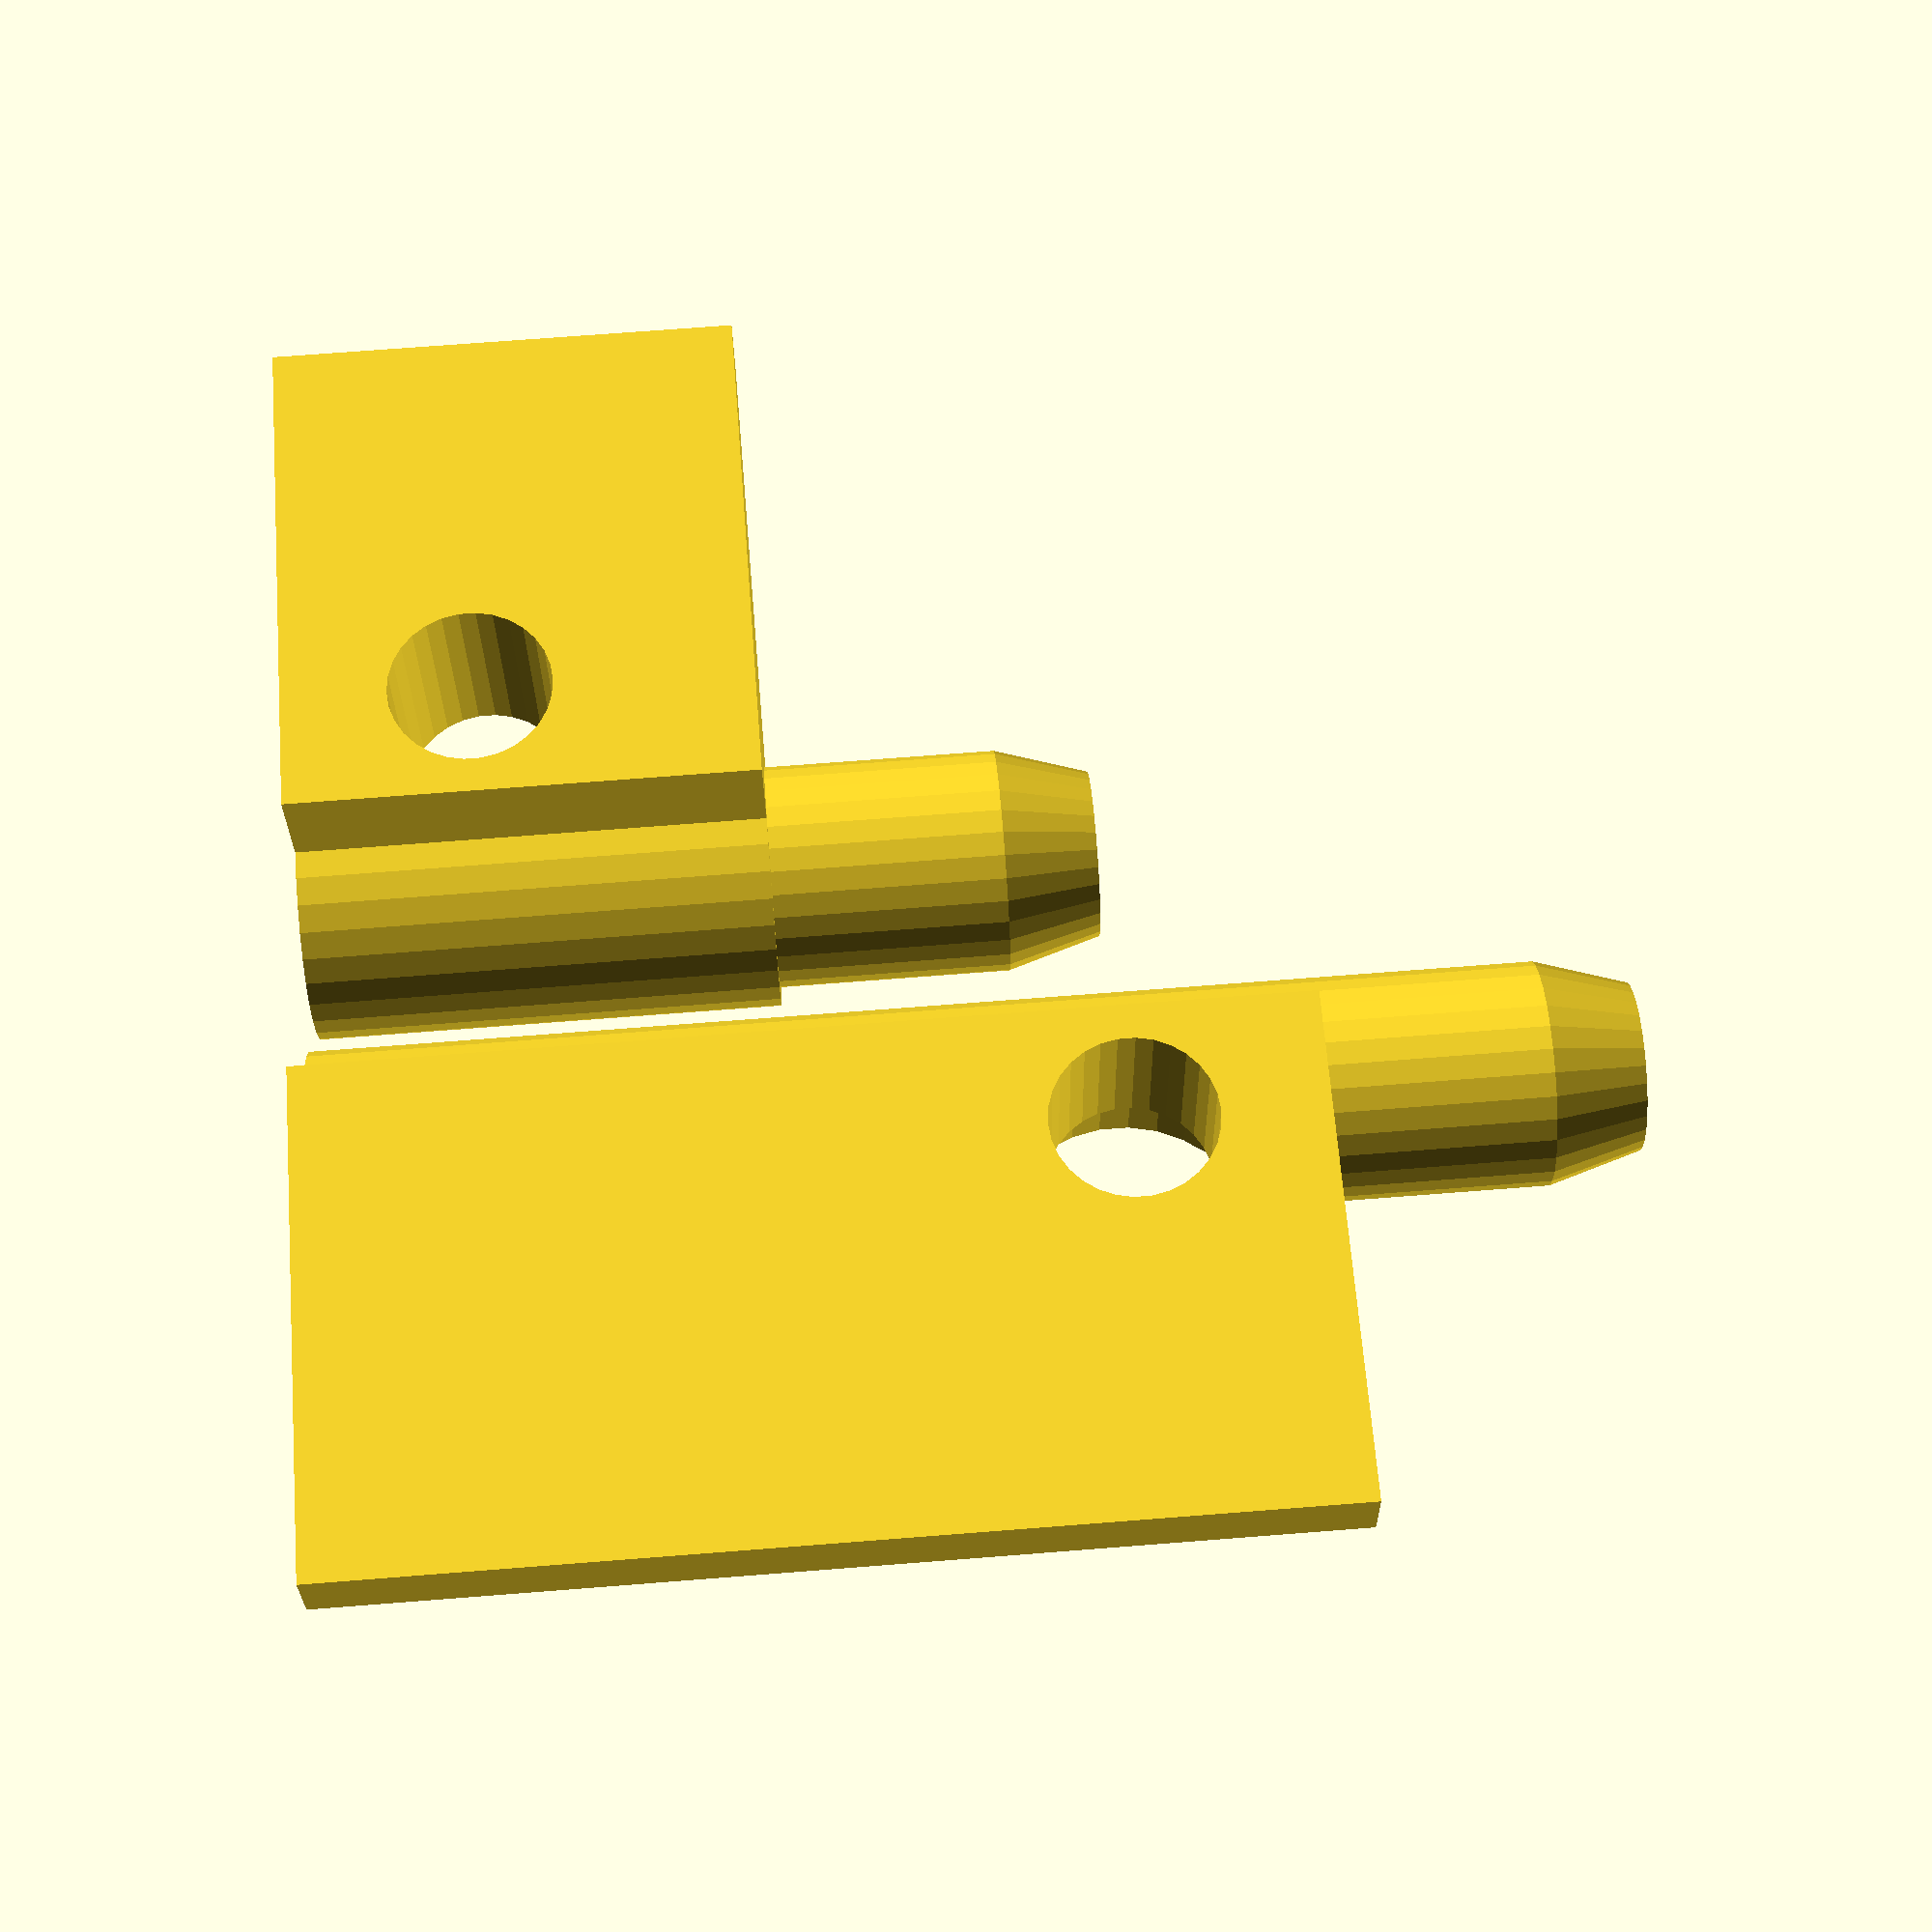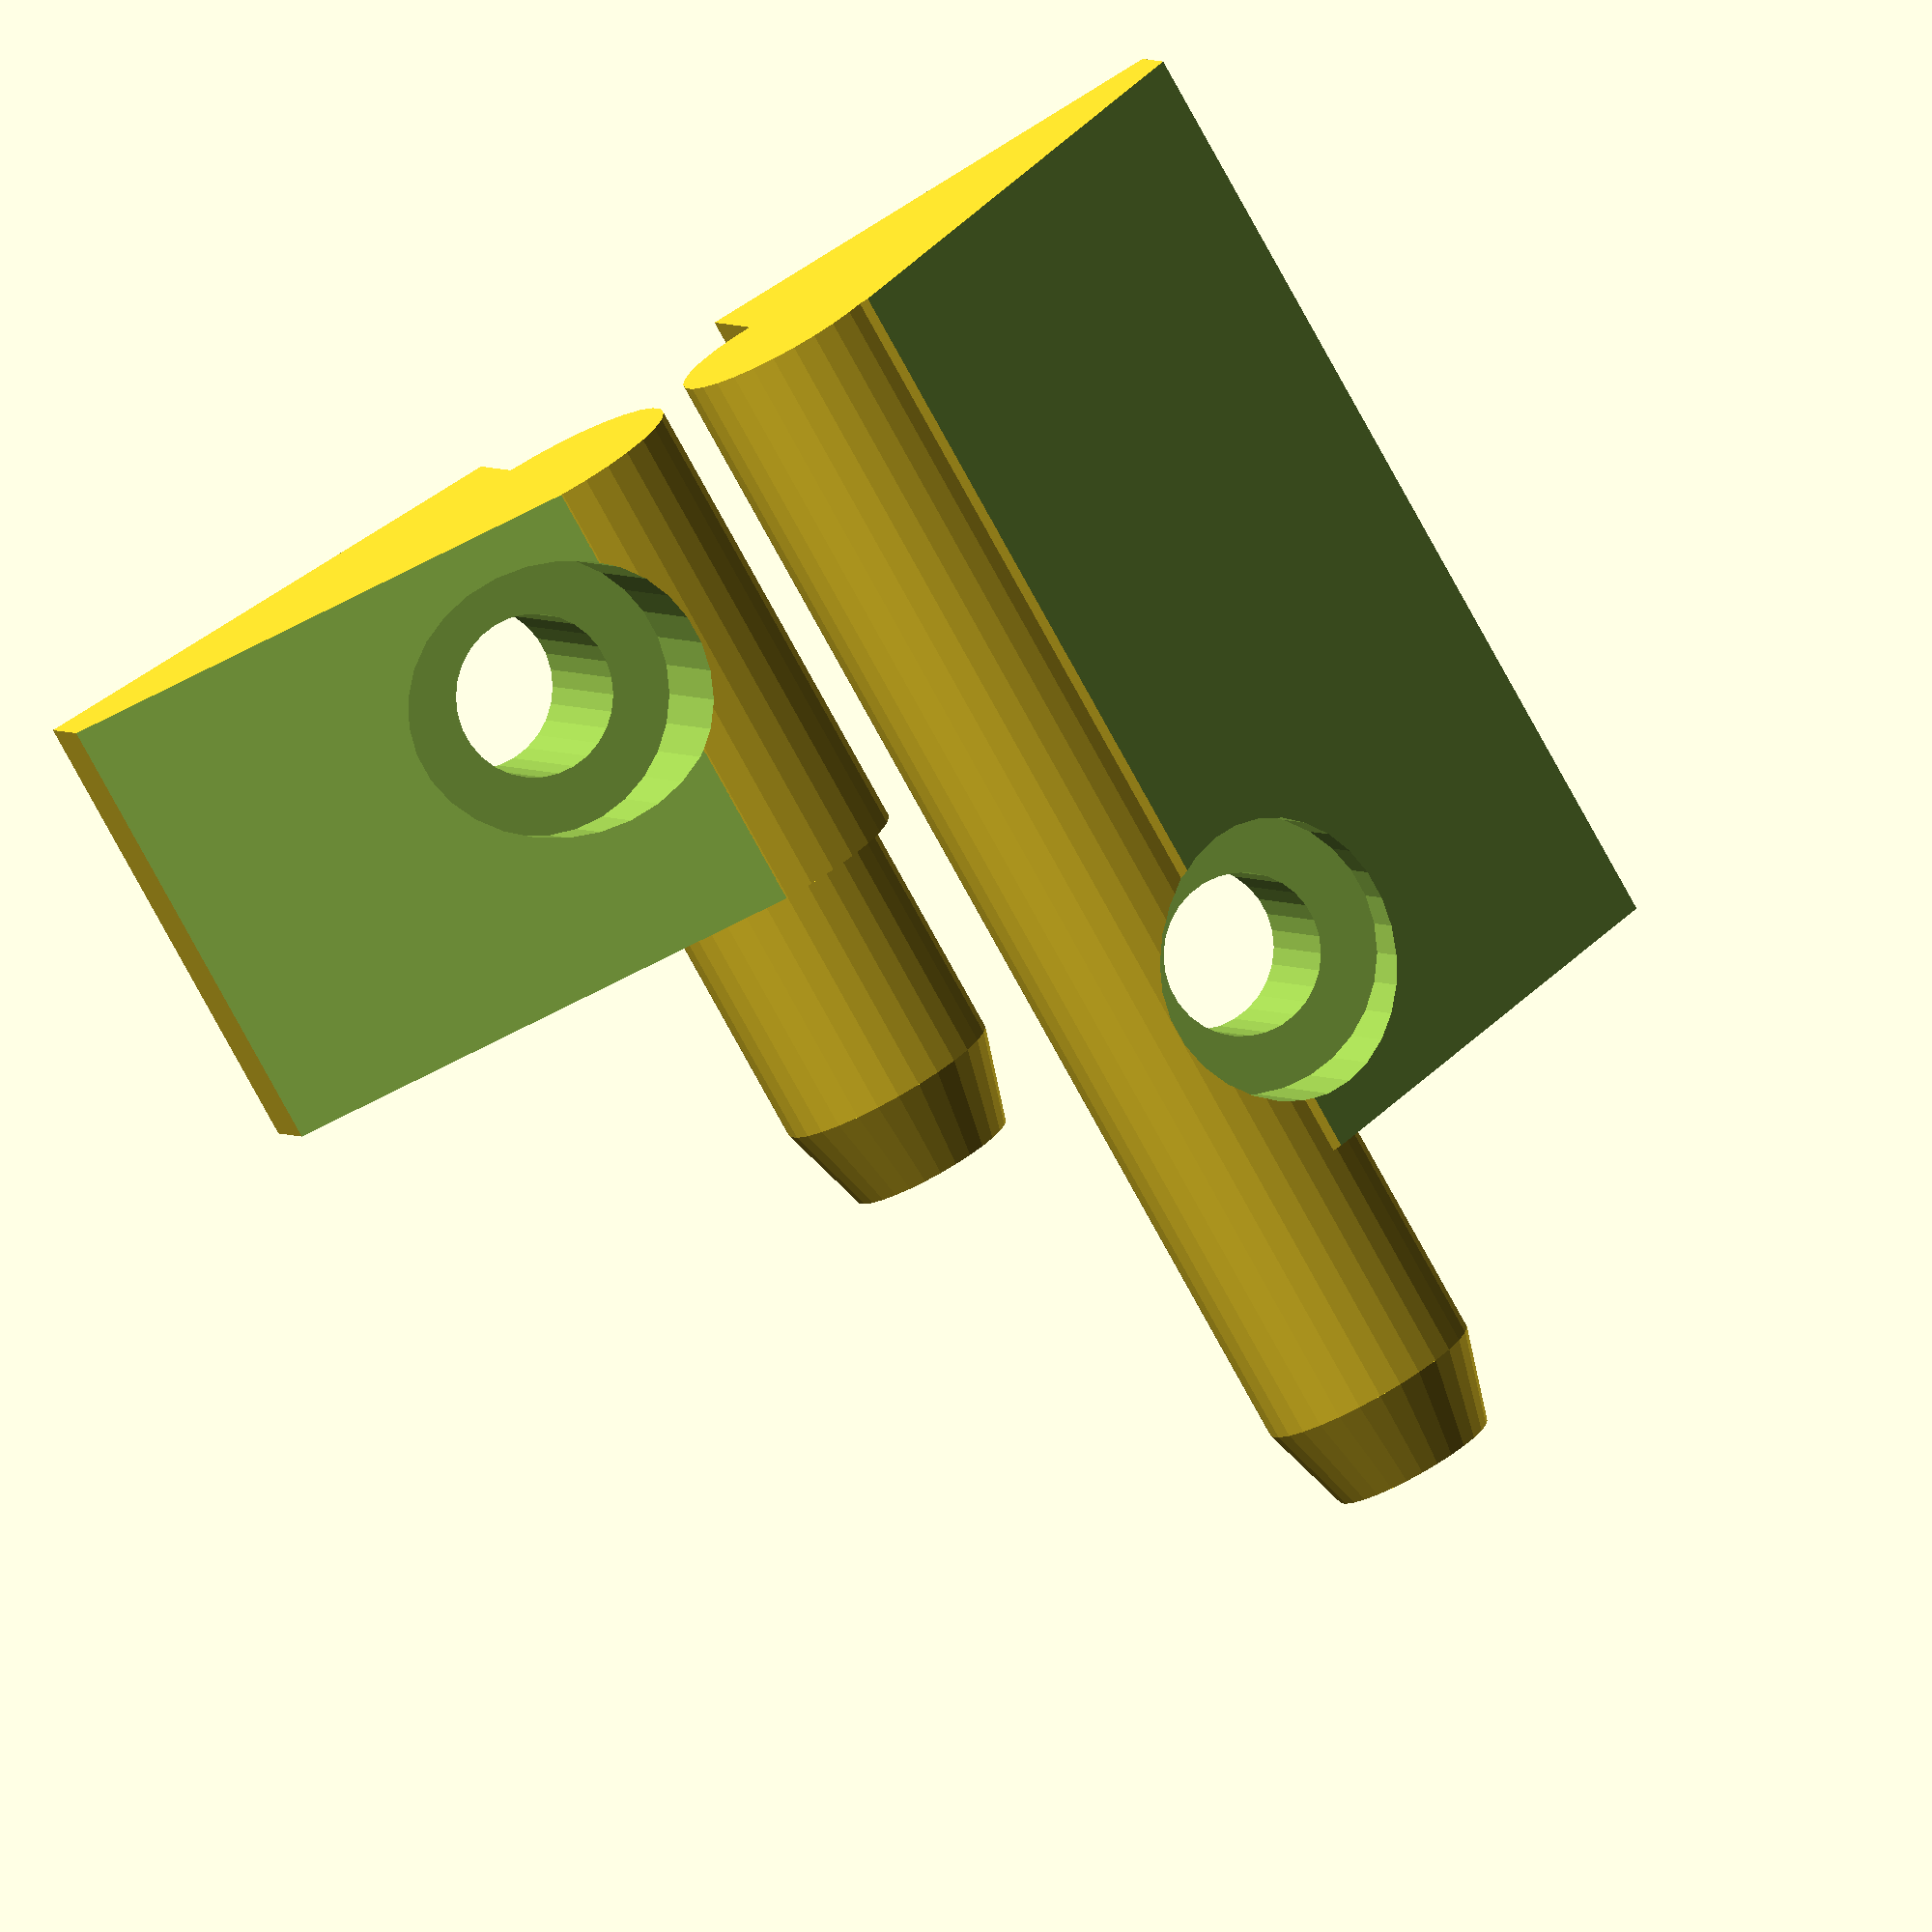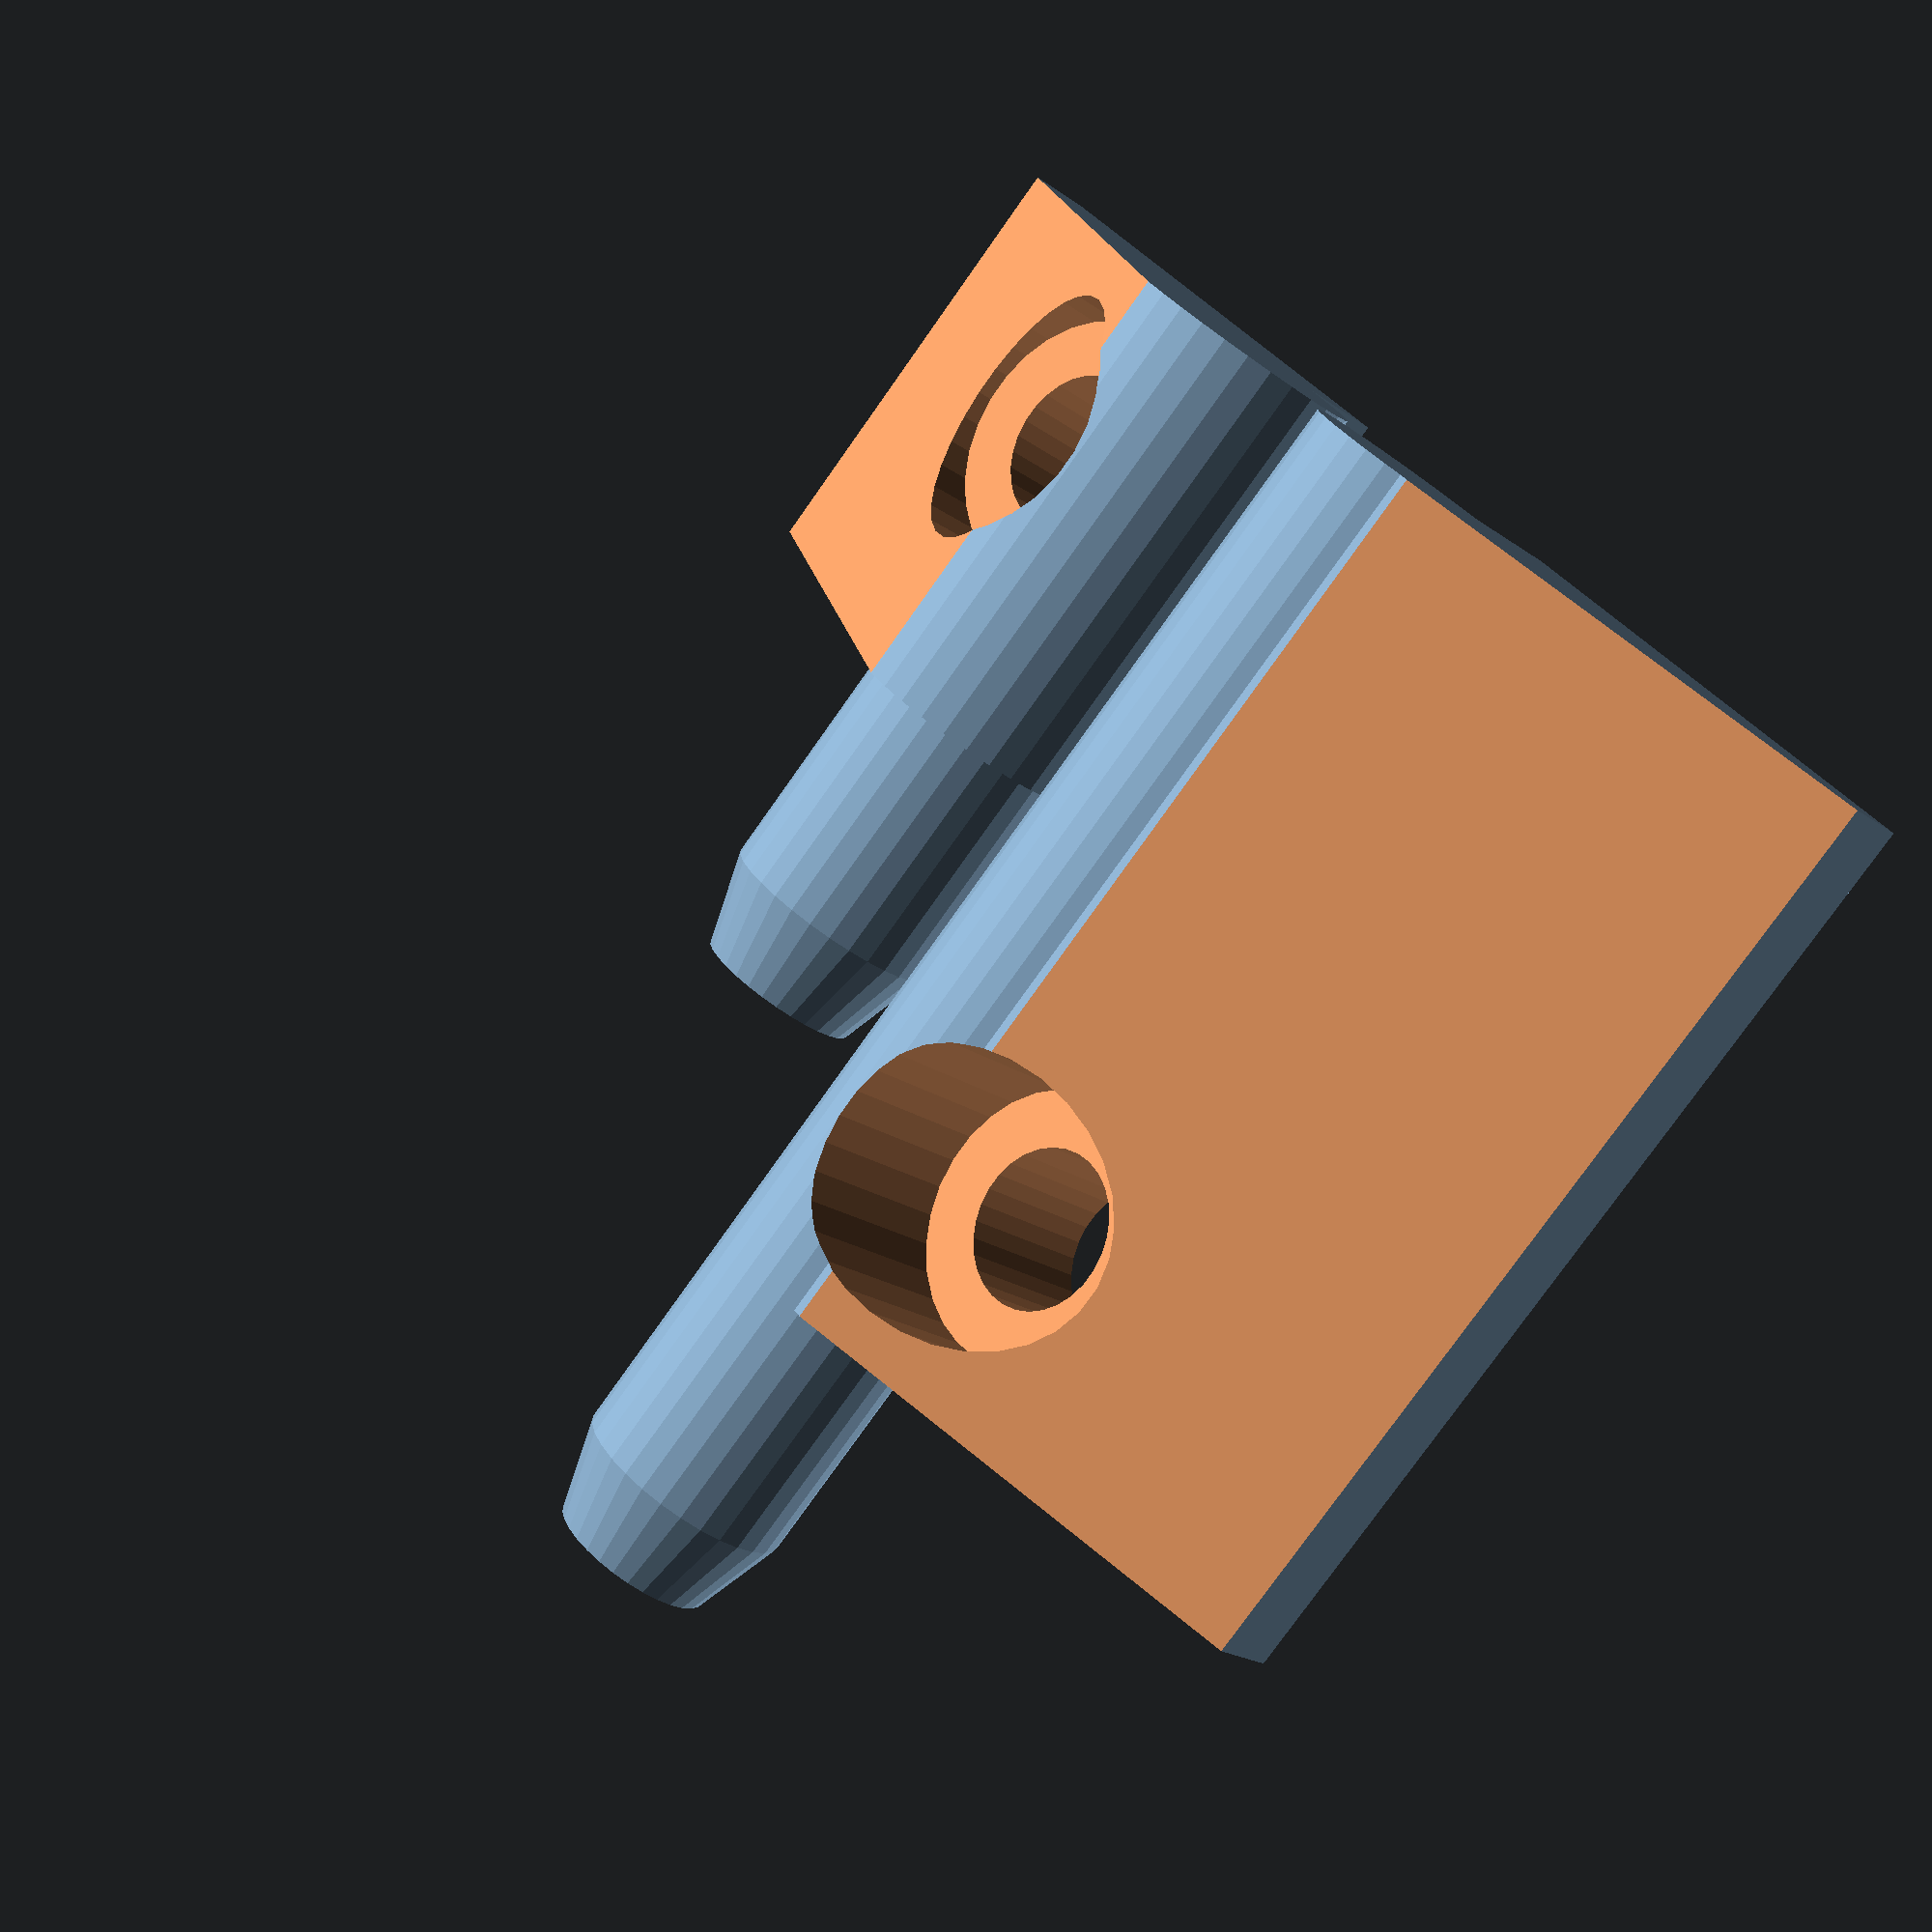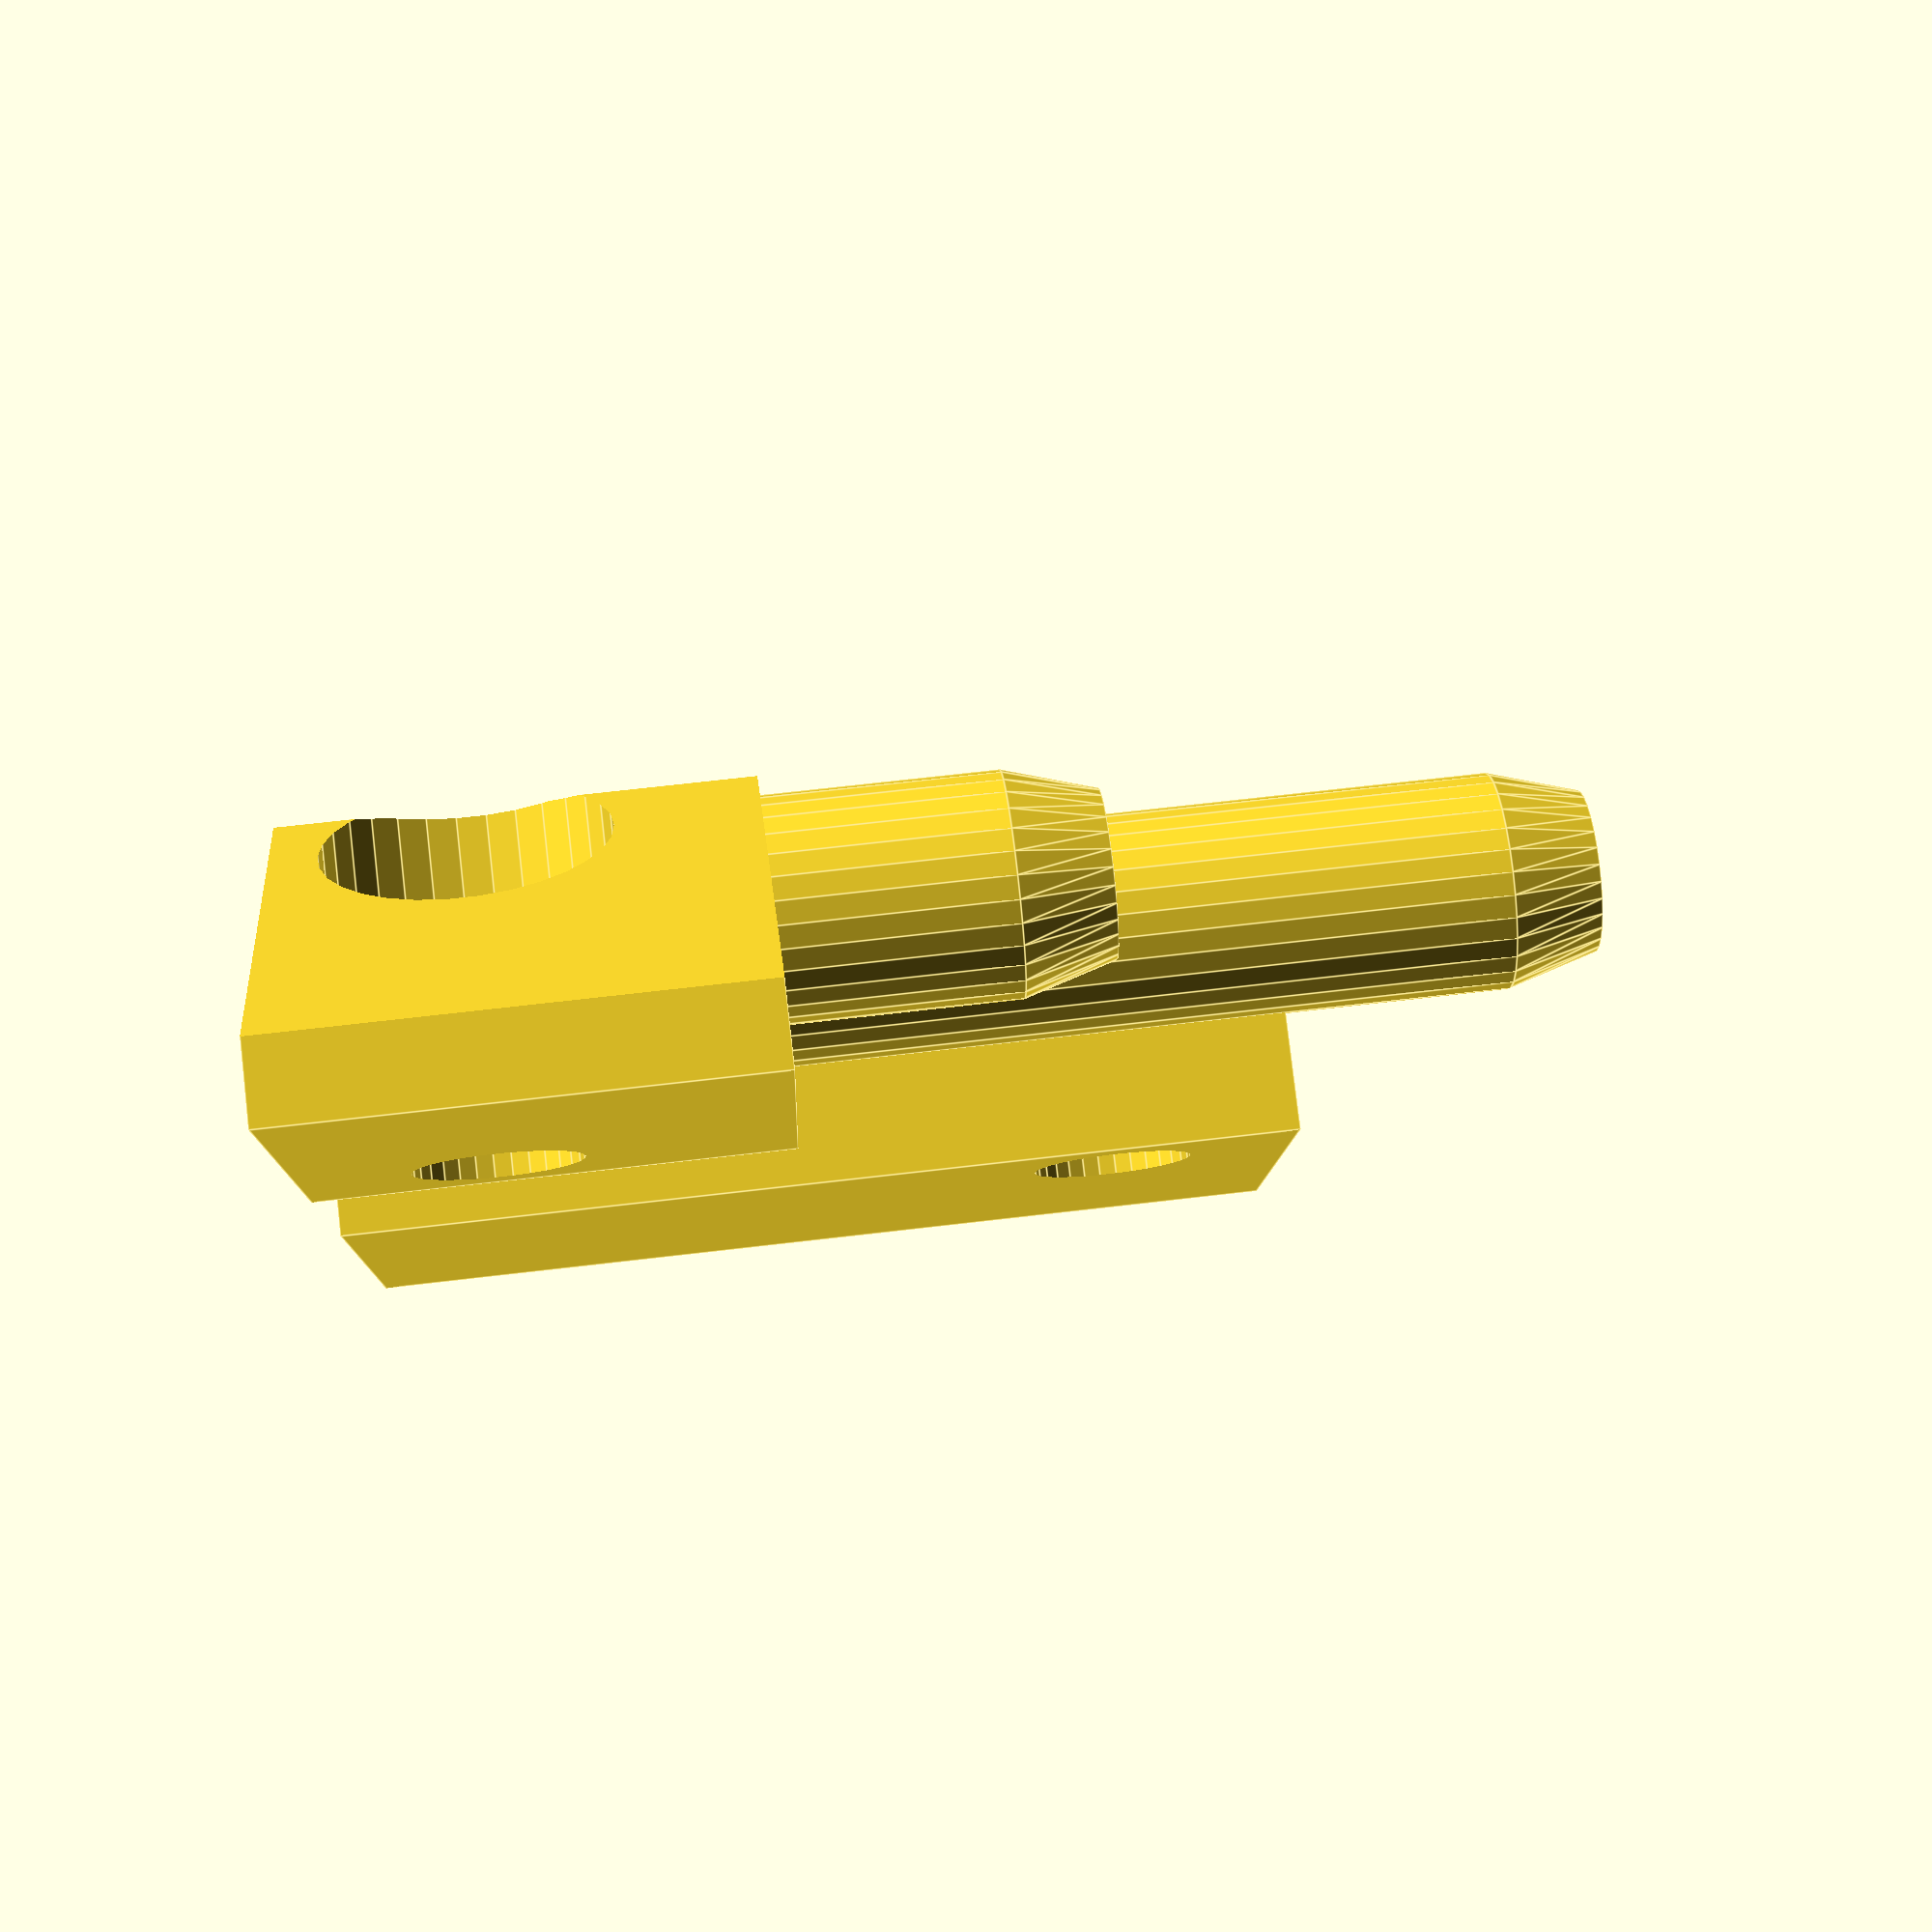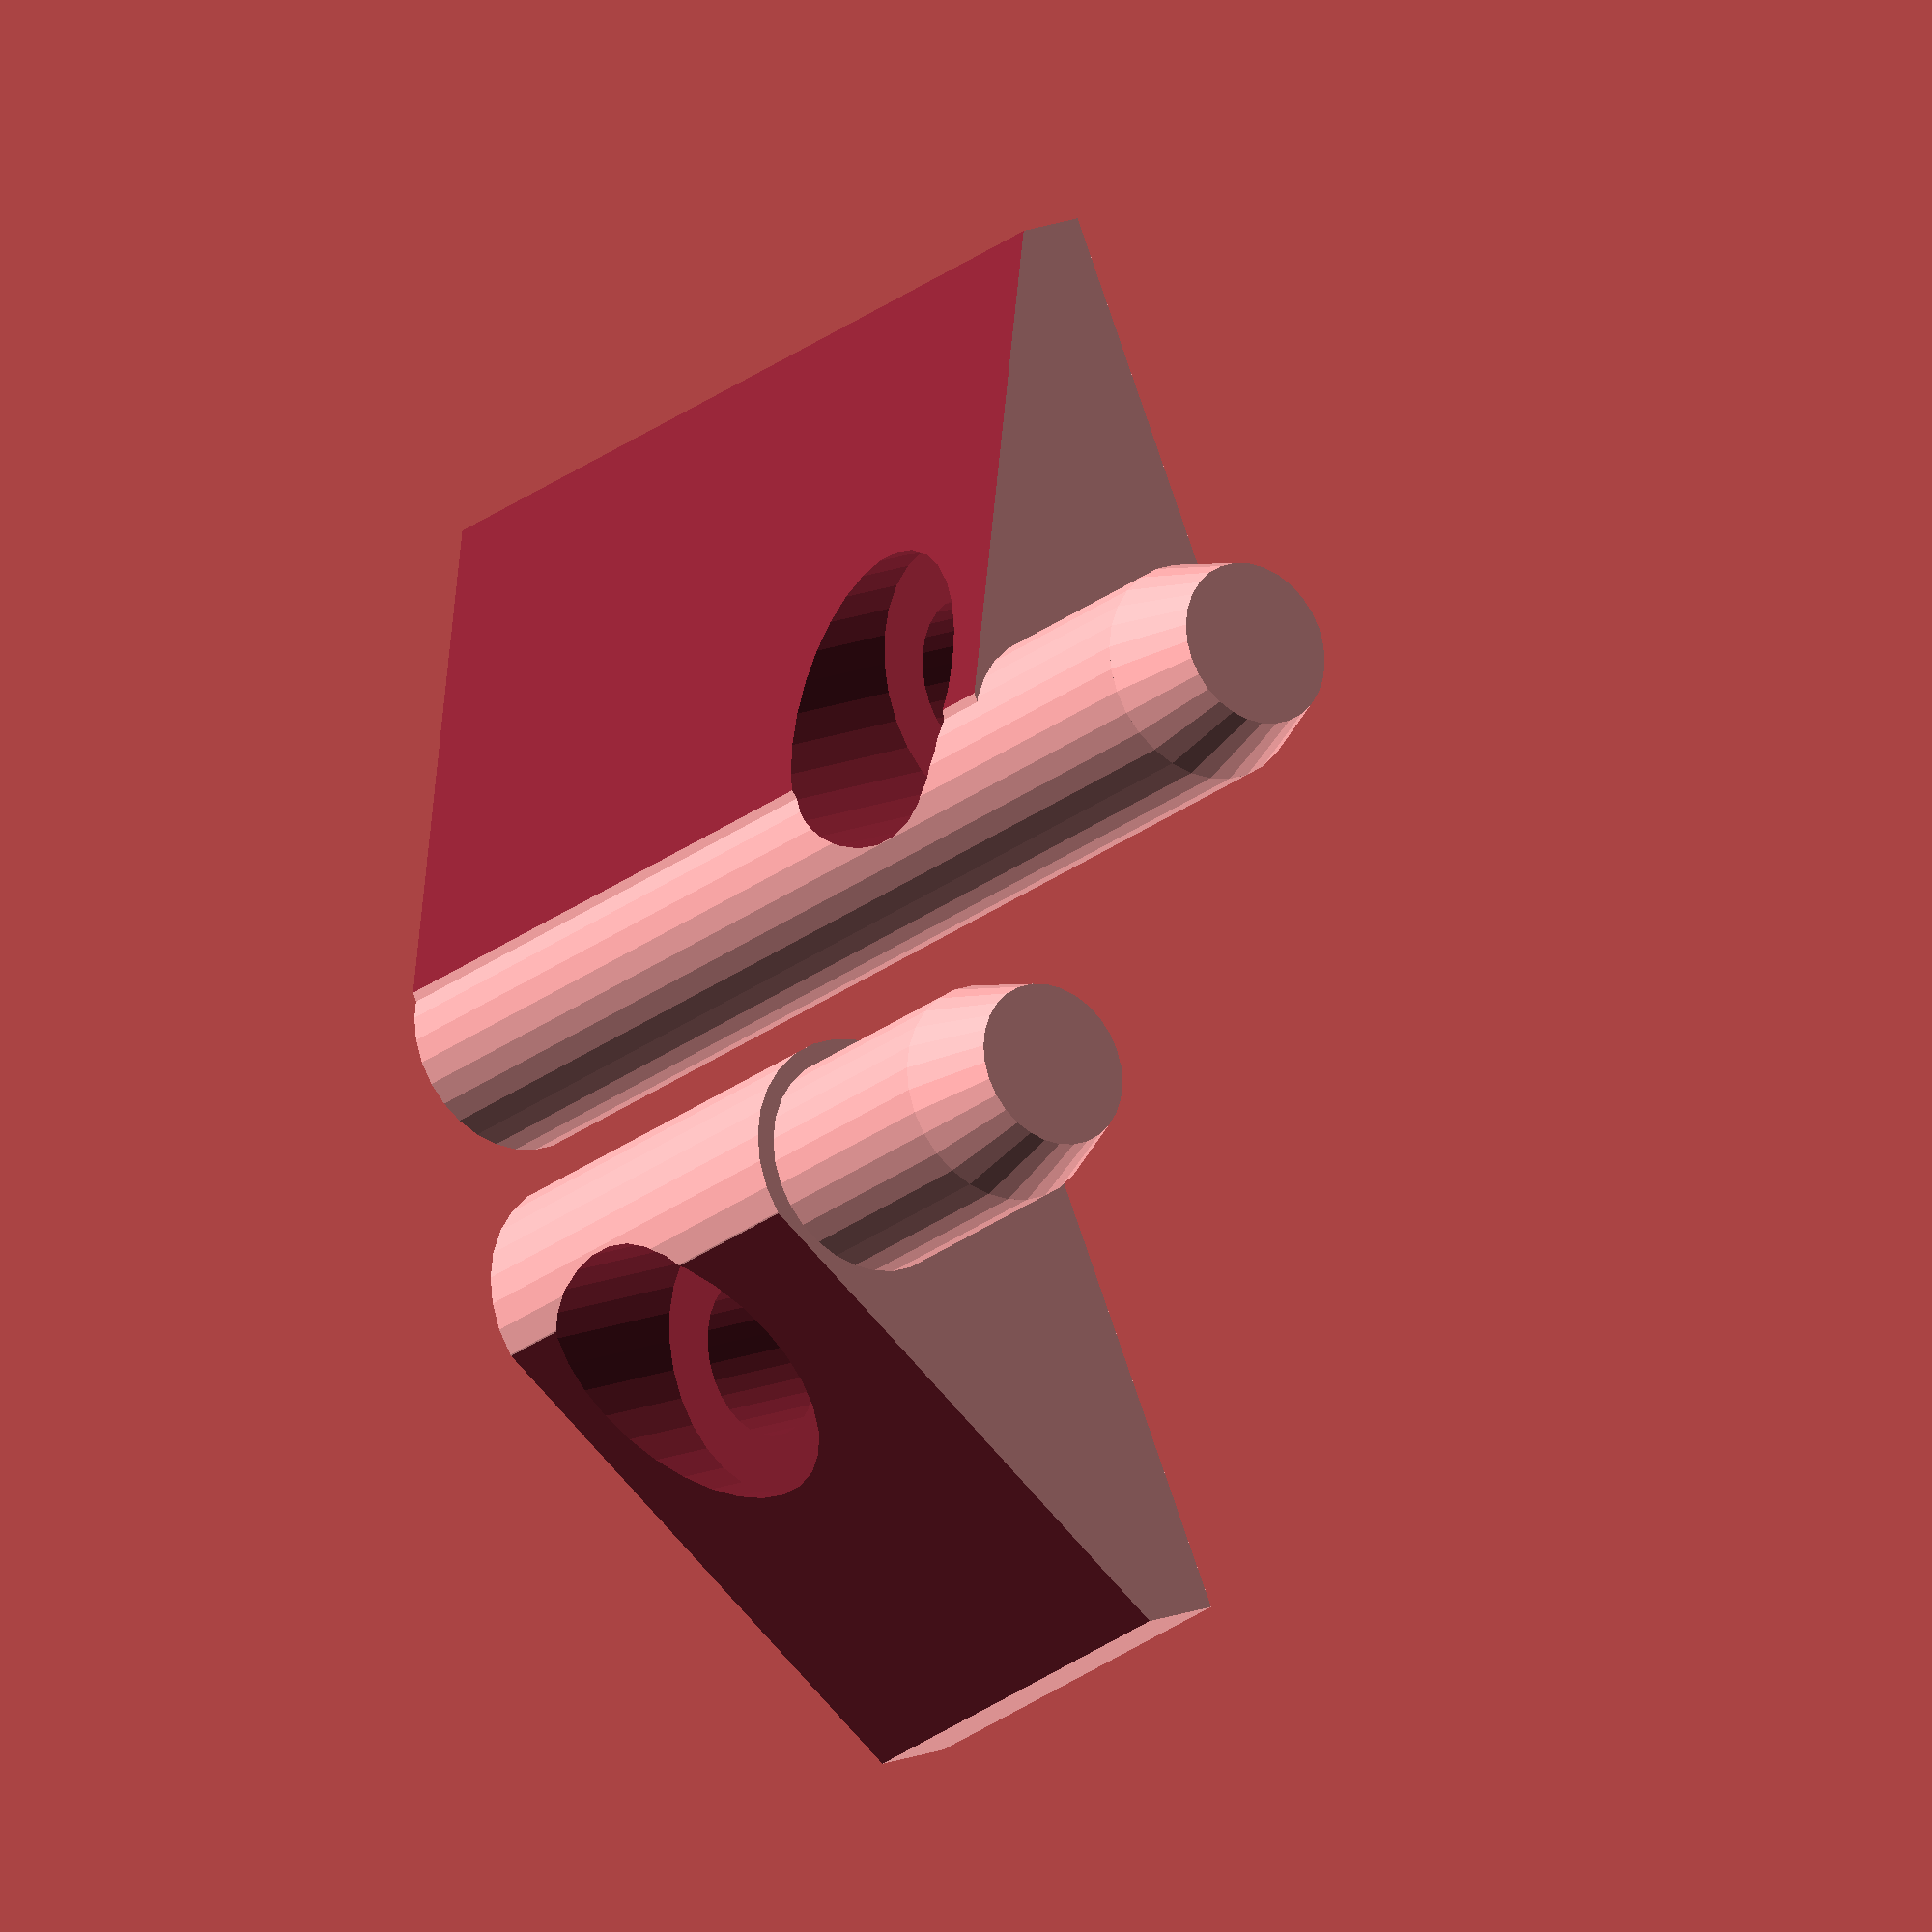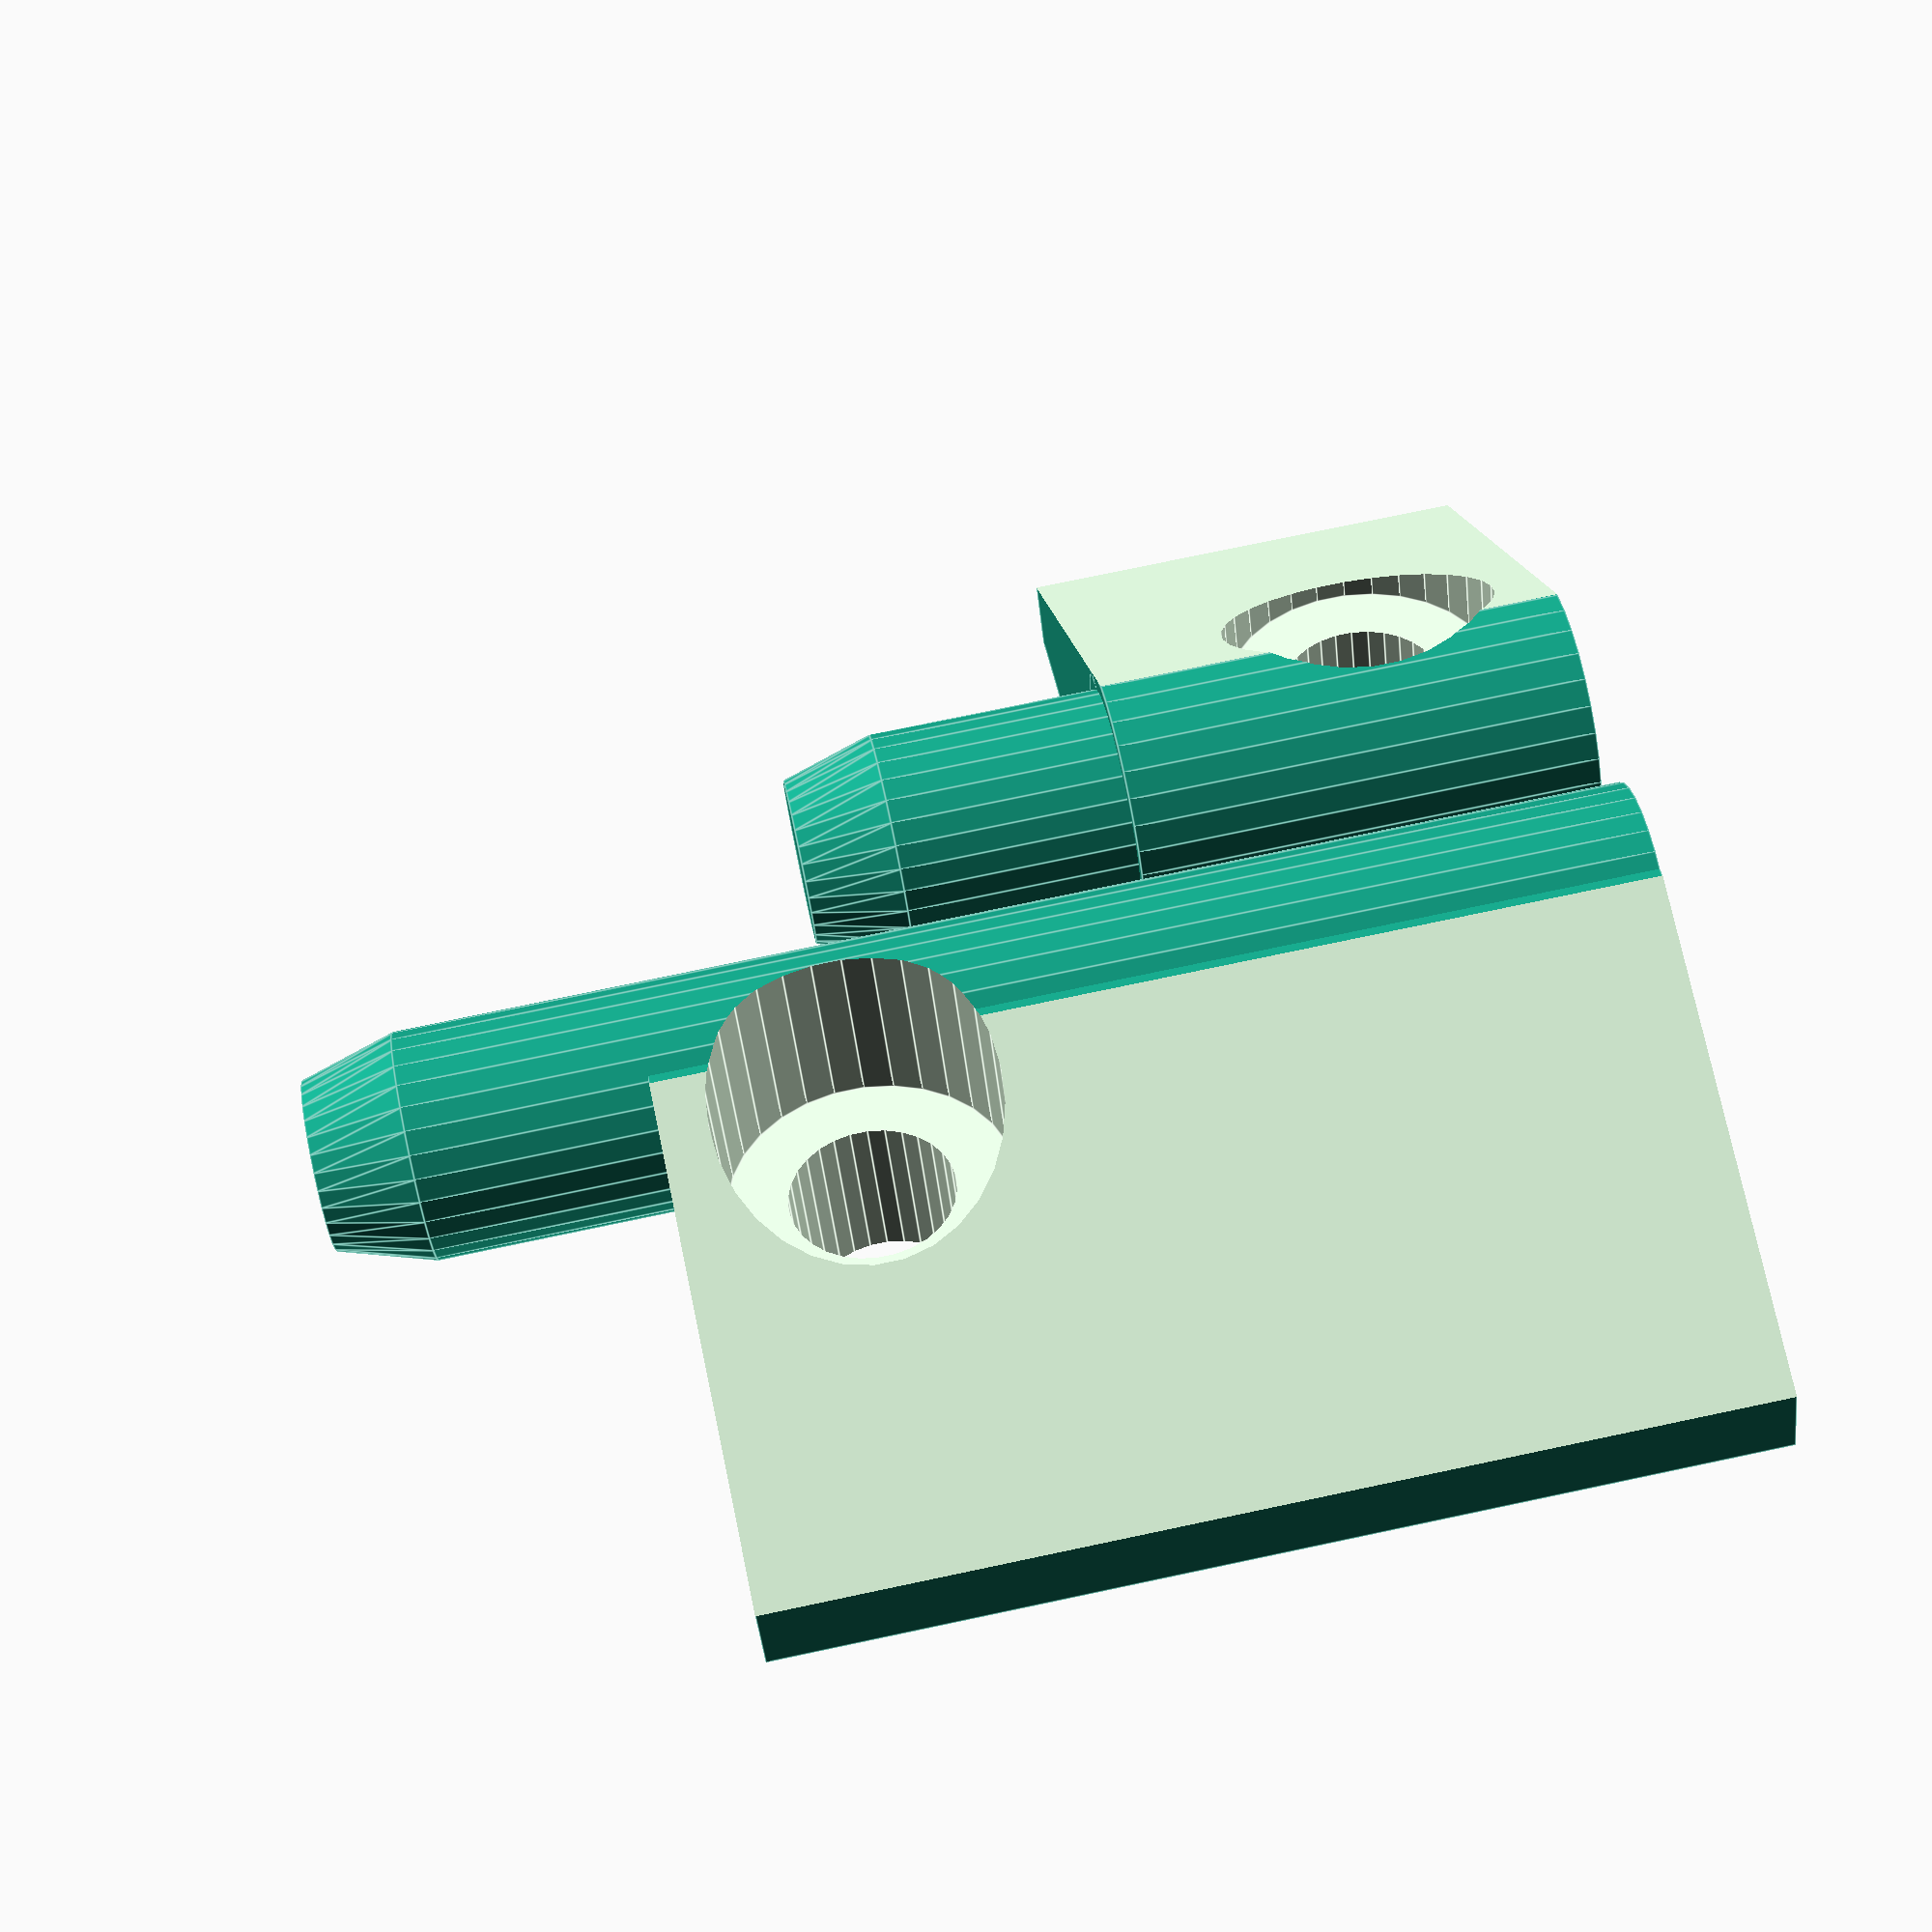
<openscad>
// PRUSA iteration4
// Einsy cover hinges
// GNU GPL v3
// Josef Průša <iam@josefprusa.cz> and contributors
// http://www.reprap.org/wiki/Prusa_Mendel
// http://prusamendel.org

module upper_hinge()
{
difference()    
{
    union(){
     // body
     cylinder( h = 26, r = 2.4, $fn=30); 
     translate([0,0,26]) cylinder( h = 2, r1 = 2.4, r2 = 1.8, $fn=30); 
     translate( [ -5 , -11 , 0 ] ) cube( [ 7 , 11 , 21 ] );  
    }
     // M3 screw hole
     translate( [ -12.5 , -2.5 , 17 ] ) rotate( [0,90,0] ) cylinder( h = 20, r = 1.75, $fn=30);  
     translate( [ -1.5 , -2.5 , 17 ] ) rotate( [0,90,0] ) cylinder( h = 9, r = 3, $fn=30); 
     // angle cut
     translate([-2.9,-20,-1]) rotate([0,0,60]) cube([25,5,26]);   
}
}

module lower_hinge()
{
difference()
{   
   union(){ 
    // body   
    translate( [ 0 , 6 , 0 ] ) cylinder( h = 15, r = 2.4, $fn=30); 
    translate( [ 0 , 6 , 0 ] ) cylinder( h = 10, r = 2.8, $fn=30);  
    translate( [ 0 , 6 , 15 ] ) cylinder( h = 2, r1 = 2.4, r2=1.8, $fn=30);  
    translate( [ -5 , 6 , 0 ] ) cube( [ 7 , 11 , 10 ] ); 
   }
    // M3 screw
    translate( [ -0.5 , 8.5 , 4 ] ) rotate( [0,90,0] ) cylinder( h = 20, r = 3, $fn=30); 
    translate( [ -12 , 8.5 , 4 ] ) rotate( [0,90,0] ) cylinder( h = 20, r = 1.75, $fn=30); 
    // angle cut
    translate([-5,20,-1]) rotate([0,0,-60]) cube([20,5,20]);   
}
}


upper_hinge();
lower_hinge();
</openscad>
<views>
elev=110.4 azim=275.3 roll=274.5 proj=p view=wireframe
elev=78.3 azim=109.1 roll=208.7 proj=o view=solid
elev=77.7 azim=42.5 roll=144.8 proj=p view=wireframe
elev=113.5 azim=166.1 roll=276.8 proj=p view=edges
elev=21.7 azim=156.7 roll=325.3 proj=o view=wireframe
elev=284.0 azim=239.1 roll=78.1 proj=p view=edges
</views>
